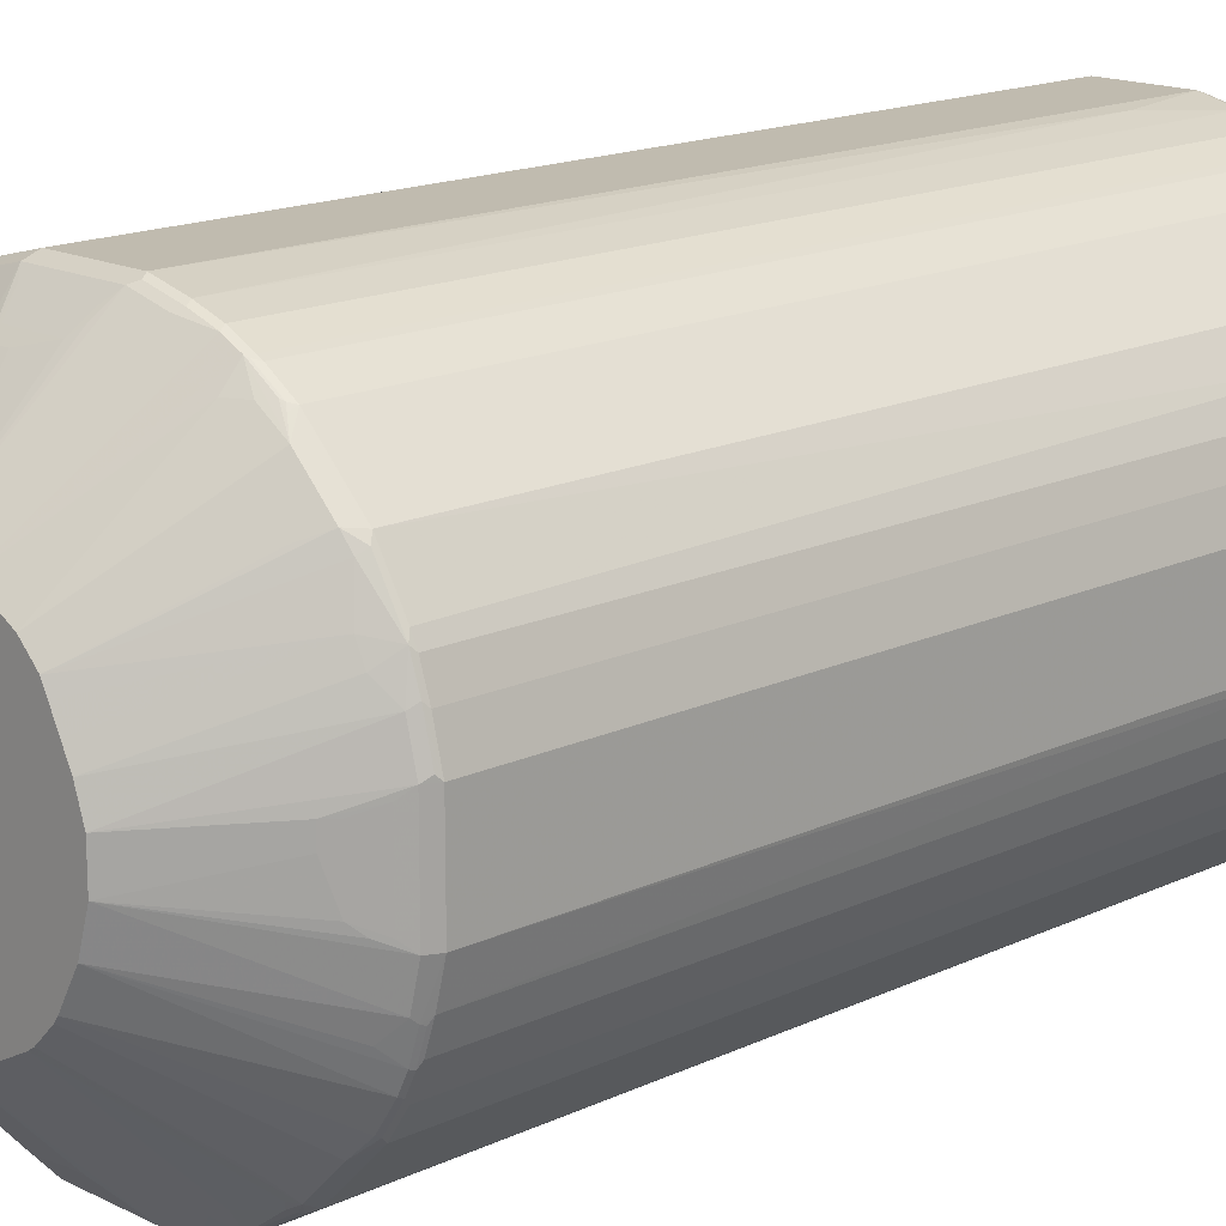
<metadata>
{"format":"obj","ext":"obj","renderer":"f3d","projection":"perspective","resolution":1024,"background":"white","views":[{"elev":16.0,"azim":-134.5,"up":"+Z"}]}
</metadata>
<code>
v -0.304 -0.922 -0.05064
v -0.3023 -0.8292 -0.05909
v -0.2938 -0.922 -0.09117
v -0.3006 -0.9287 -0.04725
v -0.304 -0.922 0.05064
v -0.304 0.07087 -0.05064
v -0.2938 0.07087 -0.09117
v -0.2837 -0.922 -0.1216
v -0.2871 -0.9254 -0.1047
v -0.2904 -0.9287 -0.08778
v -0.3006 -0.9287 0.05404
v -0.2837 -0.9321 -0.09117
v -0.2938 -0.9321 -0.05064
v -0.2938 -0.922 0.09117
v -0.304 0.07087 0.05064
v -0.2972 0.08433 -0.05064
v -0.2871 0.08433 -0.09117
v -0.2887 0.0785 -0.09623
v -0.2904 0.07424 -0.0979
v -0.2837 0.07087 -0.1216
v -0.2736 -0.922 -0.1418
v -0.2769 -0.9254 -0.1351
v -0.2786 -0.9271 -0.1266
v -0.2803 -0.9287 -0.1182
v -0.2904 -0.9287 0.09456
v -0.2938 -0.9321 0.05064
v -0.2837 -0.9321 0.09117
v -0.2736 -0.9321 -0.1216
v -0.2837 -0.922 0.1216
v -0.2938 0.07087 0.09117
v -0.2913 0.07592 0.09623
v -0.3014 0.07592 0.0557
v -0.2972 0.08433 0.05064
v -0.2871 0.09453 -0.04053
v -0.2769 0.1046 -0.04053
v -0.1621 0.2133 -0.02023
v -0.2668 0.09453 -0.1114
v -0.2786 0.0785 -0.1266
v -0.15 0.2133 -0.06076
v -0.2803 0.07424 -0.1283
v -0.2702 0.07424 -0.1486
v -0.2668 -0.9254 -0.1553
v -0.2702 -0.9186 -0.1486
v -0.2685 -0.9271 -0.1469
v -0.2803 -0.9287 0.1249
v -0.2736 -0.9321 0.1216
v -0.2617 -0.9304 -0.1503
v -0.2634 -0.9321 -0.1418
v -0.2786 -0.9271 0.1291
v -0.2769 -0.922 0.1351
v -0.271 -0.8258 0.1469
v -0.2837 0.07087 0.1216
v -0.2811 0.07592 0.1266
v -0.2871 0.08433 0.09117
v -0.1621 0.2133 0.02023
v -0.2567 0.1249 0.03035
v -0.2871 0.09453 0.04053
v -0.2668 0.1148 -0.03035
v -0.2567 0.1249 0.01012
v -0.2736 0.08478 -0.1216
v -0.2685 0.0785 -0.1469
v -0.129 0.2133 -0.09867
v -0.2499 0.07424 -0.179
v -0.2466 0.06751 -0.1857
v -0.2668 0.06751 -0.1553
v -0.2466 -0.9254 -0.1857
v -0.2736 -0.9296 0.1329
v -0.2499 -0.9287 0.1756
v -0.2432 -0.9321 0.1722
v -0.2432 -0.9296 0.1837
v -0.2415 -0.9304 -0.1807
v -0.2432 -0.9321 -0.1722
v -0.2482 -0.9271 0.1798
v -0.2466 -0.922 0.1857
v -0.2466 0.07087 0.1857
v -0.2769 0.07087 0.1351
v -0.2508 0.07592 0.1773
v -0.2466 0.08433 0.1722
v -0.2567 0.09453 0.1317
v -0.2668 0.09453 0.1114
v -0.152 0.2133 0.05064
v -0.2668 0.1148 0.03035
v -0.2482 0.0785 -0.1773
v -0.1249 0.2133 -0.1047
v -0.228 0.08354 -0.1976
v -0.1857 0.06751 -0.2466
v -0.1857 -0.9254 -0.2466
v -0.1722 -0.9321 0.2432
v -0.1925 -0.9296 0.2343
v -0.1807 -0.9304 -0.2415
v -0.1722 -0.9321 -0.2432
v -0.1857 -0.922 0.2466
v -0.1857 0.07087 0.2466
v -0.2254 0.08612 0.1976
v -0.2355 0.08612 0.1874
v -0.1249 0.2133 0.1047
v -0.1317 0.2133 0.09117
v -0.1417 0.2133 0.07123
v -0.1047 0.2133 -0.1249
v -0.1976 0.1038 -0.1976
v -0.2077 0.1038 -0.1874
v -0.1976 0.08354 -0.228
v -0.1874 0.08354 -0.2381
v -0.179 0.07424 -0.2499
v -0.1283 0.07424 -0.2803
v -0.1351 0.06751 -0.2769
v -0.1351 -0.9254 -0.2769
v -0.1418 -0.9321 0.2634
v -0.152 -0.9296 0.2647
v -0.1823 -0.9296 0.2444
v -0.13 -0.9304 -0.2718
v -0.1216 -0.9321 -0.2736
v -0.1773 -0.9271 0.2508
v -0.1553 -0.922 0.2668
v -0.1553 0.07087 0.2668
v -0.1494 0.07592 0.2685
v -0.1798 0.07592 0.2482
v -0.1837 0.0785 0.2432
v -0.195 0.08612 0.228
v -0.2153 0.1063 0.1773
v -0.1047 0.2133 0.1249
v -0.09867 0.2133 -0.129
v -0.1773 0.1038 -0.2178
v -0.1773 0.08859 -0.2381
v -0.1722 0.08433 -0.2466
v -0.1266 0.0785 -0.2786
v -0.1773 0.0785 -0.2482
v -0.0979 0.07424 -0.2904
v -0.1216 0.07087 -0.2837
v -0.1216 -0.922 -0.2837
v -0.1266 -0.9271 -0.2786
v -0.1216 -0.9321 0.2736
v -0.1317 -0.9296 0.2748
v -0.1266 -0.9271 0.2811
v -0.1469 -0.9271 0.271
v -0.1182 -0.9287 -0.2803
v -0.09117 -0.9321 -0.2837
v -0.1486 -0.922 0.2702
v -0.1486 0.07087 0.2702
v -0.1291 0.07592 0.2786
v -0.1452 0.0776 0.2702
v -0.1216 0.07087 0.2837
v -0.1756 0.0776 0.2499
v -0.1646 0.08612 0.2482
v -0.1849 0.1063 0.2077
v -0.06183 0.2133 0.1494
v -0.1444 0.09621 0.2482
v -0.07867 0.2133 -0.1394
v -0.1317 0.09453 -0.2567
v -0.1216 0.08478 -0.2736
v -0.1114 0.09453 -0.2668
v -0.09117 0.08433 -0.2871
v -0.09623 0.0785 -0.2887
v -0.09117 0.07087 -0.2938
v -0.09117 -0.922 -0.2938
v -0.1047 -0.9254 -0.2871
v -0.09117 -0.9321 0.2837
v -0.1216 -0.9287 0.2803
v -0.09623 -0.9271 0.2913
v -0.1216 -0.922 0.2837
v -0.08778 -0.9287 -0.2904
v -0.04725 -0.9287 -0.3006
v -0.05064 -0.9321 -0.2938
v -0.1249 0.0776 0.2803
v -0.06147 0.2133 0.1496
v -0.09117 0.07087 0.2938
v -0.09456 0.0776 0.2904
v -0.05838 0.2133 -0.1496
v -0.05064 0.08433 -0.2972
v -0.05064 0.07087 -0.304
v -0.02023 0.2133 -0.1621
v -0.05064 -0.922 -0.304
v -0.05064 -0.9321 0.2938
v -0.05064 -0.9287 0.3006
v -0.09117 -0.9287 0.2904
v -0.0557 -0.9271 0.3014
v -0.05064 -0.922 0.304
v -0.09117 -0.922 0.2938
v 0.05404 -0.9287 -0.3006
v 0.05064 -0.9321 -0.2938
v -0.08778 0.08433 0.2871
v -0.02023 0.2133 0.1621
v -0.05064 0.07087 0.304
v -0.06582 -0.8258 0.3014
v -0.05404 0.0776 0.3006
v -0.03035 0.1249 -0.2567
v -0.04053 0.09453 -0.2871
v 0.05064 0.08433 -0.2972
v 0.05064 0.07087 -0.304
v 0.02023 0.2133 -0.1621
v 0.05064 -0.922 -0.304
v 0.05064 -0.9321 0.2938
v 0.0557 -0.9296 0.2989
v 0.05064 -0.9287 0.3006
v 0.05064 -0.922 0.304
v 0.09456 -0.9287 -0.2904
v 0.09117 -0.9321 -0.2837
v -0.04725 0.08433 0.2972
v -0.03713 0.1046 0.2769
v -0.02702 0.1148 0.2668
v 0.01351 0.1249 0.2567
v 0.02023 0.2133 0.1621
v 0.05064 0.07087 0.304
v -0.01012 0.1249 -0.2567
v -0.03035 0.1148 -0.2668
v 0.04053 0.09453 -0.2871
v 0.09117 0.08433 -0.2871
v 0.0557 0.07592 -0.3014
v 0.04053 0.1046 -0.2769
v 0.09623 0.07592 -0.2913
v 0.09117 0.07087 -0.2938
v 0.06582 -0.8258 -0.3014
v 0.03035 0.1148 -0.2668
v 0.07088 0.2133 -0.1454
v 0.09117 -0.922 -0.2938
v 0.09117 -0.9321 0.2837
v 0.09623 -0.9296 0.2887
v 0.09117 -0.922 0.2938
v 0.1249 -0.9287 -0.2803
v 0.1216 -0.9321 -0.2736
v 0.1216 -0.922 -0.2837
v 0.05404 0.08433 0.2972
v -0.03713 0.09453 0.2871
v 0.03374 0.1148 0.2668
v 0.03374 0.1249 0.2567
v 0.05064 0.2133 0.152
v 0.09456 0.08433 0.2871
v 0.09117 0.07087 0.2938
v 0.1114 0.09453 -0.2668
v 0.1266 0.07592 -0.2811
v 0.1216 0.07087 -0.2837
v 0.07123 0.2133 -0.1453
v 0.1317 0.09453 -0.2567
v 0.1216 -0.9321 0.2736
v 0.1266 -0.9296 0.2786
v 0.0979 -0.9254 0.2904
v 0.1216 -0.922 0.2837
v 0.1452 -0.9287 -0.2702
v 0.1291 -0.9271 -0.2786
v 0.1418 -0.9321 -0.2634
v 0.1486 -0.922 -0.2702
v 0.1494 -0.9271 -0.2685
v 0.04386 0.09453 0.2871
v 0.06475 0.2133 0.1458
v 0.1148 0.09453 0.2668
v 0.1216 0.07087 0.2837
v 0.1351 0.07424 0.2769
v 0.1232 0.08265 0.2752
v 0.1469 0.07592 -0.271
v 0.1486 0.07087 -0.2702
v 0.1047 0.2133 -0.1249
v 0.1469 0.09621 -0.2457
v 0.152 0.0785 -0.2647
v 0.1722 -0.9321 0.2432
v 0.1773 -0.9296 0.2482
v 0.179 -0.9254 0.2499
v 0.1283 -0.9254 0.2803
v 0.1351 -0.9186 0.2769
v 0.1756 -0.9287 -0.2499
v 0.1837 -0.9296 -0.2432
v 0.1532 -0.9296 -0.2634
v 0.1722 -0.9321 -0.2432
v 0.1553 -0.922 -0.2668
v 0.1798 -0.9271 -0.2482
v 0.1857 -0.922 -0.2466
v 0.1053 0.2133 0.1255
v 0.1351 0.09453 0.2567
v 0.1857 0.07424 0.2466
v 0.1756 0.08433 0.2466
v 0.1773 0.07592 -0.2508
v 0.1553 0.07087 -0.2668
v 0.1249 0.2133 -0.1047
v 0.1976 0.1063 -0.195
v 0.1874 0.1063 -0.2051
v 0.1976 0.08612 -0.2254
v 0.1672 0.08612 -0.2457
v 0.2432 -0.9321 0.1722
v 0.1976 -0.9296 0.228
v 0.2499 -0.9254 0.179
v 0.1857 -0.9186 0.2466
v 0.2343 -0.9296 -0.1925
v 0.2432 -0.9321 -0.1722
v 0.2466 -0.922 -0.1857
v 0.1857 0.07087 -0.2466
v 0.1773 0.1063 0.2178
v 0.1976 0.1063 0.1976
v 0.1255 0.2133 0.1053
v 0.1469 0.09621 0.2482
v 0.1874 0.08612 0.2381
v 0.2466 0.07424 0.1857
v 0.1976 0.08612 0.228
v 0.1285 0.2133 -0.0976
v 0.2482 0.09621 -0.1444
v 0.2381 0.08612 -0.1849
v 0.2178 0.1063 -0.1748
v 0.2634 -0.9321 0.1418
v 0.2685 -0.9296 0.1469
v 0.2482 -0.9296 0.1773
v 0.228 -0.9296 0.1976
v 0.2702 -0.9254 0.1486
v 0.2466 -0.9186 0.1857
v 0.2444 -0.9296 -0.1823
v 0.2736 -0.9321 -0.1216
v 0.2769 -0.922 -0.1351
v 0.2508 -0.9271 -0.1773
v 0.2466 0.07087 -0.1857
v 0.2077 0.1063 0.1874
v 0.228 0.08612 0.1976
v 0.2482 0.09621 0.1469
v 0.1441 0.2133 0.0732
v 0.2482 0.08612 0.1672
v 0.2668 0.07424 0.1553
v 0.152 0.2133 -0.05064
v 0.2583 0.09621 -0.1241
v 0.2803 0.0776 -0.1249
v 0.2499 0.0776 -0.1756
v 0.2482 0.07592 -0.1798
v 0.2736 -0.9321 0.1216
v 0.2786 -0.9296 0.1266
v 0.2668 -0.9186 0.1553
v 0.2803 -0.9254 0.1283
v 0.2837 -0.922 0.1216
v 0.2702 0.06751 0.1486
v 0.2748 -0.9296 -0.1317
v 0.2803 -0.9287 -0.1216
v 0.2837 -0.9321 -0.09117
v 0.2837 -0.922 -0.1216
v 0.2811 -0.9271 -0.1266
v 0.2769 0.07087 -0.1351
v 0.2786 0.07592 -0.1291
v 0.2567 0.09453 0.1351
v 0.1492 0.2133 0.06124
v 0.2668 0.09453 0.1148
v 0.2651 0.08265 0.1435
v 0.2736 0.07087 0.1418
v 0.2769 0.07424 0.1351
v 0.1621 0.2133 -0.02023
v 0.2871 0.08433 -0.08778
v 0.2904 0.0776 -0.09456
v 0.2837 0.07087 -0.1216
v 0.2837 -0.9321 0.09117
v 0.2887 -0.9296 0.09623
v 0.2904 -0.9254 0.0979
v 0.2938 -0.922 0.09117
v 0.2837 0.07087 0.1216
v 0.2904 -0.9287 -0.09117
v 0.2913 -0.9271 -0.09623
v 0.3006 -0.9287 -0.05064
v 0.2938 -0.9321 -0.05064
v 0.2938 -0.922 -0.09117
v 0.1621 0.2133 0.02023
v 0.2871 0.08433 0.09456
v 0.2752 0.08265 0.1232
v 0.2567 0.1249 -0.02702
v 0.2972 0.08433 -0.04725
v 0.3006 0.0776 -0.05404
v 0.2938 0.07087 -0.09117
v 0.2938 -0.9321 0.05064
v 0.2989 -0.9296 0.0557
v 0.3006 -0.9287 0.05064
v 0.304 -0.922 0.05064
v 0.3023 -0.8224 0.05909
v 0.2938 0.07087 0.09117
v 0.3014 -0.9271 -0.0557
v 0.304 -0.922 -0.05064
v 0.2769 0.1046 0.04386
v 0.2668 0.1148 0.03374
v 0.2567 0.1249 -0.006725
v 0.2972 0.08433 0.05404
v 0.304 0.07087 0.05064
v 0.2668 0.1148 -0.02702
v 0.2871 0.09453 -0.03713
v 0.304 0.07087 -0.05064
v 0.2871 0.09453 0.04386
f 226 227 245
f 224 243 225
f 221 231 250
f 221 250 241
f 226 245 244
f 221 242 239
f 222 225 243
f 227 228 246
f 229 233 230
f 227 247 248
f 227 248 245
f 230 249 250
f 230 250 231
f 230 233 249
f 232 251 252
f 232 252 253
f 232 253 249
f 232 249 233
f 227 246 247
f 221 241 242
f 219 221 239
f 219 242 238
f 207 230 210
f 207 214 229
f 210 230 231
f 210 231 211
f 211 231 221
f 211 221 215
f 211 215 212
f 214 232 233
f 214 233 229
f 220 238 240
f 216 234 235
f 217 235 257
f 217 257 236
f 234 254 255
f 218 236 257
f 218 257 237
f 218 237 246
f 218 246 228
f 219 238 220
f 219 239 242
f 216 235 217
f 217 236 218
f 238 264 259
f 235 255 256
f 249 284 271
f 249 271 250
f 251 272 295
f 251 295 273
f 251 273 274
f 251 274 275
f 251 275 276
f 251 276 252
f 252 276 253
f 253 276 275
f 253 275 270
f 254 277 299
f 254 299 278
f 254 278 255
f 255 278 256
f 256 279 301
f 207 229 230
f 256 301 280
f 256 280 257
f 249 270 284
f 249 253 270
f 248 269 267
f 247 280 268
f 235 256 257
f 237 257 258
f 237 258 247
f 237 247 246
f 238 259 260
f 238 260 261
f 238 261 240
f 238 242 264
f 240 261 260
f 234 255 235
f 240 260 262
f 241 250 271
f 241 271 263
f 242 263 265
f 242 265 264
f 244 245 267
f 244 267 266
f 245 248 267
f 247 268 269
f 247 258 280
f 241 263 242
f 247 269 248
f 183 222 198
f 203 227 222
f 171 204 186
f 173 192 193
f 173 193 174
f 174 193 194
f 174 194 195
f 174 195 177
f 174 177 176
f 177 184 178
f 177 195 203
f 177 203 183
f 177 183 184
f 179 191 215
f 179 215 196
f 179 196 197
f 179 197 180
f 181 185 198
f 181 198 182
f 182 199 200
f 182 200 201
f 171 190 204
f 182 201 225
f 170 191 172
f 169 189 170
f 159 178 160
f 256 278 299
f 162 172 191
f 162 191 179
f 162 179 180
f 162 180 163
f 164 167 181
f 164 181 165
f 165 181 182
f 166 183 185
f 166 185 167
f 166 178 184
f 166 184 183
f 167 185 181
f 169 171 186
f 169 186 187
f 169 187 206
f 169 206 188
f 169 188 189
f 170 189 191
f 182 225 202
f 182 198 199
f 183 203 222
f 195 217 218
f 195 218 228
f 195 228 203
f 196 219 220
f 196 220 197
f 196 215 221
f 196 221 219
f 198 222 243
f 198 243 223
f 198 223 200
f 198 200 199
f 200 223 243
f 200 243 224
f 200 224 225
f 200 225 201
f 202 225 222
f 202 222 227
f 202 227 226
f 203 228 227
f 194 217 195
f 193 217 194
f 192 217 193
f 192 216 217
f 183 198 185
f 186 204 213
f 186 213 205
f 186 205 187
f 187 205 213
f 187 213 206
f 188 207 210
f 188 210 208
f 188 208 189
f 206 213 209
f 188 206 209
f 188 190 207
f 189 208 210
f 189 210 211
f 189 211 212
f 189 212 191
f 190 209 213
f 190 213 204
f 190 214 207
f 191 212 215
f 188 209 190
f 256 299 279
f 311 312 334
f 259 264 260
f 326 348 349
f 327 350 347
f 327 347 328
f 327 340 357
f 327 357 350
f 329 330 340
f 331 334 353
f 331 353 333
f 332 333 352
f 332 352 351
f 333 353 352
f 334 336 353
f 336 345 352
f 336 352 353
f 337 351 368
f 337 368 354
f 337 354 355
f 337 355 338
f 338 355 356
f 326 346 348
f 338 356 339
f 325 347 346
f 324 328 325
f 312 335 345
f 312 345 336
f 312 336 334
f 313 337 338
f 313 338 315
f 313 315 314
f 315 338 339
f 315 339 340
f 315 340 330
f 315 330 317
f 315 317 316
f 318 341 342
f 318 342 319
f 319 342 343
f 319 343 321
f 321 343 344
f 321 344 322
f 322 344 363
f 322 363 345
f 325 328 347
f 339 356 373
f 339 373 357
f 339 357 340
f 351 369 366
f 352 363 370
f 352 370 369
f 354 368 367
f 354 367 371
f 354 371 372
f 354 372 355
f 355 369 370
f 355 370 373
f 355 373 356
f 355 372 374
f 355 374 369
f 361 365 373
f 361 373 370
f 361 370 362
f 362 370 363
f 366 369 367
f 367 369 374
f 159 177 178
f 351 352 369
f 351 367 368
f 351 366 367
f 350 373 365
f 341 358 359
f 341 359 342
f 342 359 360
f 342 360 361
f 342 361 344
f 342 344 343
f 344 361 362
f 344 362 363
f 345 363 352
f 312 323 335
f 346 347 348
f 347 350 365
f 347 365 364
f 348 360 359
f 348 359 349
f 348 364 365
f 348 365 361
f 348 361 360
f 349 359 358
f 350 357 373
f 347 364 348
f 311 334 331
f 310 333 332
f 310 331 333
f 272 293 294
f 272 294 295
f 273 295 294
f 273 294 275
f 273 275 274
f 275 294 306
f 275 306 284
f 277 296 297
f 277 297 298
f 277 298 299
f 279 300 301
f 279 299 298
f 279 298 297
f 279 297 300
f 281 302 282
f 281 283 302
f 282 302 324
f 282 324 303
f 283 304 328
f 272 292 293
f 270 275 284
f 268 301 290
f 268 280 301
f 260 264 265
f 260 265 283
f 260 283 281
f 260 281 282
f 260 282 262
f 263 271 284
f 263 284 265
f 265 284 306
f 265 306 283
f 283 328 305
f 266 285 286
f 266 267 288
f 266 288 289
f 266 289 285
f 267 269 289
f 267 289 288
f 268 290 308
f 268 308 291
f 268 291 289
f 268 289 269
f 266 286 287
f 257 280 258
f 283 305 302
f 283 329 304
f 300 319 321
f 300 321 322
f 300 322 345
f 300 345 335
f 300 335 323
f 300 323 312
f 300 312 320
f 302 305 324
f 303 324 325
f 303 325 346
f 303 346 326
f 304 327 328
f 304 329 340
f 304 340 327
f 305 328 324
f 306 317 330
f 306 330 329
f 309 311 331
f 309 331 310
f 300 320 301
f 297 319 300
f 297 318 319
f 296 318 297
f 285 289 291
f 285 291 286
f 286 307 287
f 286 291 308
f 286 308 307
f 287 309 310
f 287 307 308
f 287 308 311
f 287 311 309
f 283 306 329
f 290 312 311
f 290 301 320
f 290 320 312
f 292 313 293
f 293 313 314
f 293 314 315
f 293 315 294
f 294 315 316
f 294 316 317
f 294 317 306
f 290 311 308
f 159 176 177
f 47 71 72
f 159 175 174
f 33 56 57
f 34 57 82
f 34 82 58
f 34 58 35
f 35 58 36
f 36 58 59
f 36 59 56
f 36 56 55
f 36 55 81
f 36 81 98
f 36 98 97
f 36 97 96
f 36 96 121
f 36 121 146
f 36 146 165
f 36 165 182
f 36 182 202
f 36 202 226
f 36 226 244
f 33 55 56
f 36 244 266
f 33 54 55
f 31 33 32
f 18 40 19
f 20 40 41
f 21 43 42
f 22 42 44
f 22 44 23
f 23 44 28
f 23 28 24
f 25 45 29
f 25 27 46
f 25 46 45
f 28 44 47
f 28 47 48
f 29 45 49
f 29 49 50
f 29 50 51
f 29 51 52
f 30 52 31
f 31 53 54
f 31 54 33
f 31 52 53
f 36 266 287
f 36 287 310
f 36 310 332
f 41 61 83
f 41 83 63
f 41 63 64
f 41 64 65
f 41 65 42
f 41 42 43
f 42 66 71
f 42 71 47
f 42 47 44
f 42 65 64
f 42 64 66
f 45 46 67
f 45 67 70
f 45 70 68
f 45 68 73
f 45 73 49
f 46 69 70
f 46 70 67
f 367 374 372
f 39 62 61
f 38 41 40
f 38 61 41
f 38 39 61
f 36 332 351
f 36 351 337
f 36 337 313
f 36 313 292
f 36 292 272
f 36 272 251
f 36 251 232
f 36 232 214
f 36 214 190
f 18 38 40
f 36 190 171
f 36 168 148
f 36 148 122
f 36 122 99
f 36 99 84
f 36 84 62
f 36 62 39
f 37 60 38
f 37 39 60
f 38 60 39
f 36 171 168
f 47 72 48
f 17 39 37
f 17 38 18
f 6 33 16
f 6 16 17
f 6 17 18
f 6 18 7
f 7 18 19
f 7 19 40
f 7 40 20
f 8 21 42
f 8 42 22
f 8 22 23
f 8 23 9
f 8 20 41
f 8 41 43
f 8 43 21
f 9 23 24
f 9 24 10
f 10 24 28
f 10 28 12
f 11 26 27
f 6 15 33
f 11 27 25
f 5 30 15
f 5 25 14
f 1 2 3
f 1 3 10
f 1 10 4
f 1 4 11
f 1 11 5
f 1 5 15
f 1 15 6
f 1 6 2
f 2 6 7
f 2 7 3
f 3 8 9
f 3 9 10
f 3 7 20
f 3 20 8
f 4 10 12
f 4 12 13
f 4 13 26
f 4 26 11
f 5 11 25
f 5 14 30
f 12 28 48
f 12 48 72
f 12 72 91
f 12 132 108
f 12 108 88
f 12 88 69
f 12 69 46
f 12 46 27
f 12 27 26
f 12 26 13
f 14 25 29
f 14 29 52
f 14 52 30
f 15 30 31
f 15 31 32
f 15 32 33
f 16 33 57
f 16 57 34
f 16 34 35
f 16 35 36
f 16 36 17
f 17 37 38
f 12 157 132
f 12 173 157
f 12 192 173
f 12 216 192
f 12 91 112
f 12 112 137
f 12 137 163
f 12 163 180
f 12 180 197
f 12 197 220
f 12 220 240
f 12 240 262
f 12 262 282
f 17 36 39
f 12 282 303
f 12 326 349
f 12 349 358
f 12 358 341
f 12 341 318
f 12 318 296
f 12 296 277
f 12 277 254
f 12 254 234
f 12 234 216
f 12 303 326
f 49 73 74
f 49 74 50
f 50 74 51
f 116 164 141
f 116 141 143
f 116 143 117
f 116 139 142
f 116 142 140
f 117 143 118
f 118 143 119
f 119 143 141
f 119 141 144
f 119 144 121
f 119 121 145
f 121 144 147
f 121 147 146
f 122 148 149
f 122 149 125
f 122 125 124
f 125 149 126
f 126 149 150
f 126 150 151
f 116 140 164
f 126 151 152
f 115 139 116
f 114 138 139
f 105 153 128
f 105 128 154
f 105 154 129
f 105 129 106
f 106 129 130
f 106 130 107
f 107 130 131
f 107 131 112
f 107 112 111
f 108 132 109
f 109 133 134
f 109 134 135
f 109 135 113
f 109 113 110
f 109 132 133
f 112 131 136
f 112 136 161
f 112 161 137
f 114 135 138
f 114 139 115
f 126 152 153
f 128 153 154
f 129 154 155
f 142 160 178
f 142 178 166
f 148 168 150
f 148 150 149
f 150 168 151
f 151 168 152
f 152 169 170
f 152 170 153
f 152 168 171
f 152 171 169
f 153 170 154
f 154 170 172
f 154 172 155
f 155 172 162
f 155 162 161
f 155 161 156
f 157 173 174
f 157 174 175
f 158 175 159
f 142 167 164
f 142 166 167
f 141 147 144
f 141 146 147
f 129 155 130
f 130 155 156
f 130 156 131
f 131 156 161
f 131 161 136
f 132 157 175
f 132 175 158
f 132 158 133
f 133 158 134
f 105 126 153
f 134 159 160
f 134 138 135
f 134 158 159
f 137 161 162
f 137 162 163
f 138 160 142
f 138 142 139
f 140 142 164
f 141 164 165
f 141 165 146
f 134 160 138
f 104 126 105
f 104 127 126
f 103 122 124
f 66 87 90
f 66 90 71
f 68 70 73
f 69 88 89
f 69 89 70
f 70 89 92
f 70 92 74
f 70 74 73
f 71 90 91
f 71 91 72
f 74 92 93
f 74 93 75
f 75 93 119
f 75 119 94
f 75 94 95
f 75 95 77
f 77 95 78
f 78 95 96
f 78 96 79
f 64 87 66
f 64 86 87
f 64 102 86
f 64 85 102
f 51 74 75
f 51 75 76
f 51 76 52
f 52 76 53
f 53 77 78
f 53 78 79
f 53 79 80
f 53 80 54
f 53 76 75
f 79 96 97
f 53 75 77
f 54 81 55
f 56 59 58
f 56 58 82
f 56 82 57
f 61 62 83
f 62 84 85
f 62 85 83
f 63 83 85
f 63 85 64
f 54 80 81
f 159 174 176
f 79 97 98
f 79 81 80
f 93 115 116
f 93 116 117
f 93 117 118
f 93 118 119
f 94 119 145
f 94 145 120
f 94 120 95
f 95 120 96
f 96 120 145
f 96 145 121
f 99 122 103
f 99 103 123
f 99 123 100
f 100 123 102
f 102 123 103
f 103 124 125
f 103 125 126
f 103 126 127
f 103 127 104
f 92 115 93
f 92 114 115
f 92 135 114
f 92 113 135
f 84 99 100
f 84 100 101
f 84 101 85
f 85 101 100
f 85 100 102
f 86 102 103
f 86 103 104
f 86 104 105
f 86 105 106
f 79 98 81
f 86 106 107
f 87 107 111
f 87 111 90
f 88 108 109
f 88 109 110
f 88 110 89
f 89 110 92
f 90 111 112
f 90 112 91
f 92 110 113
f 86 107 87
f 367 372 371

</code>
